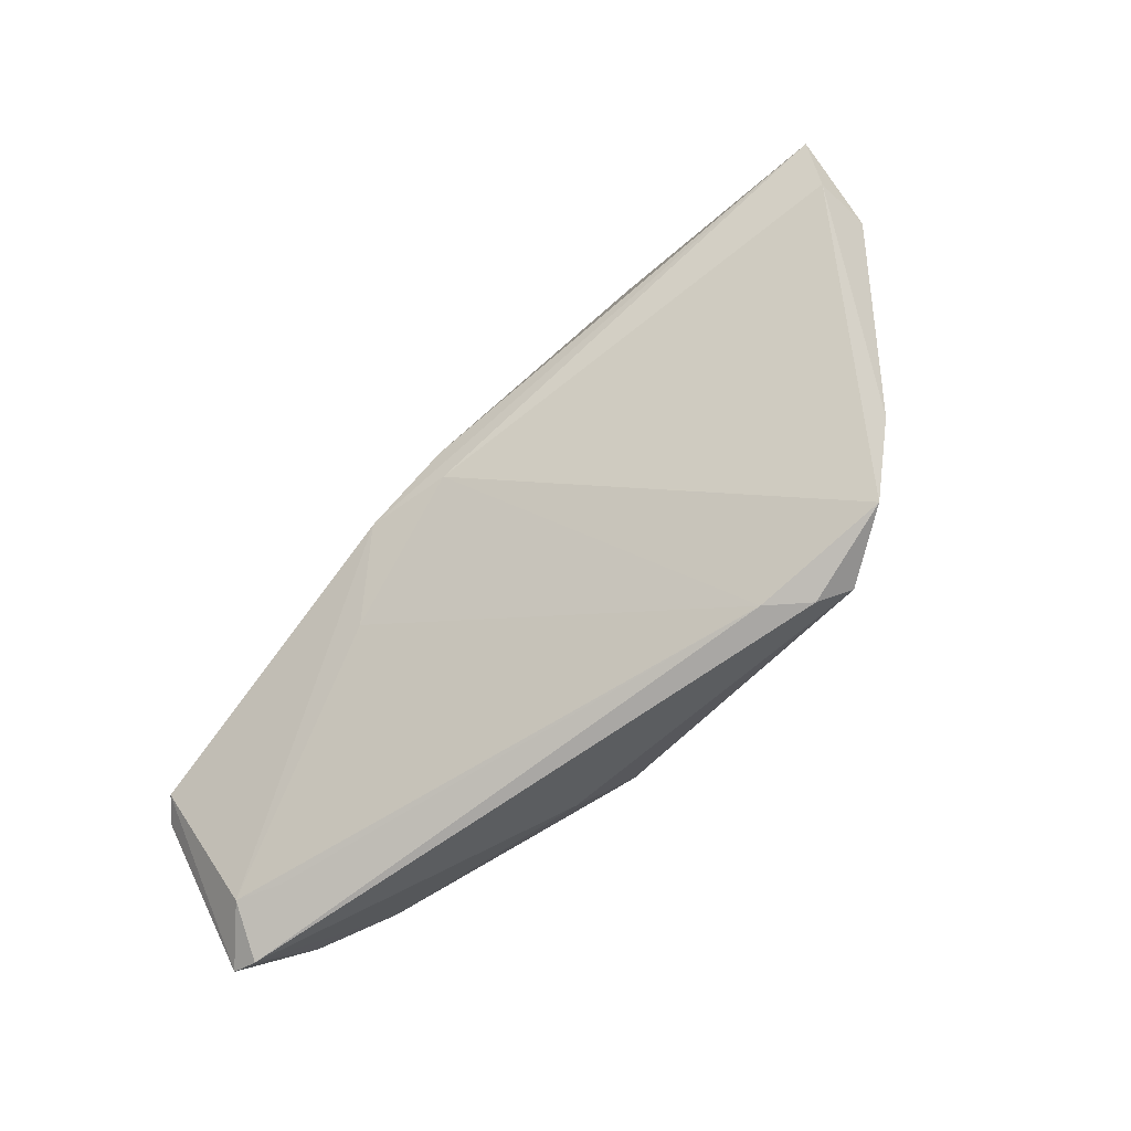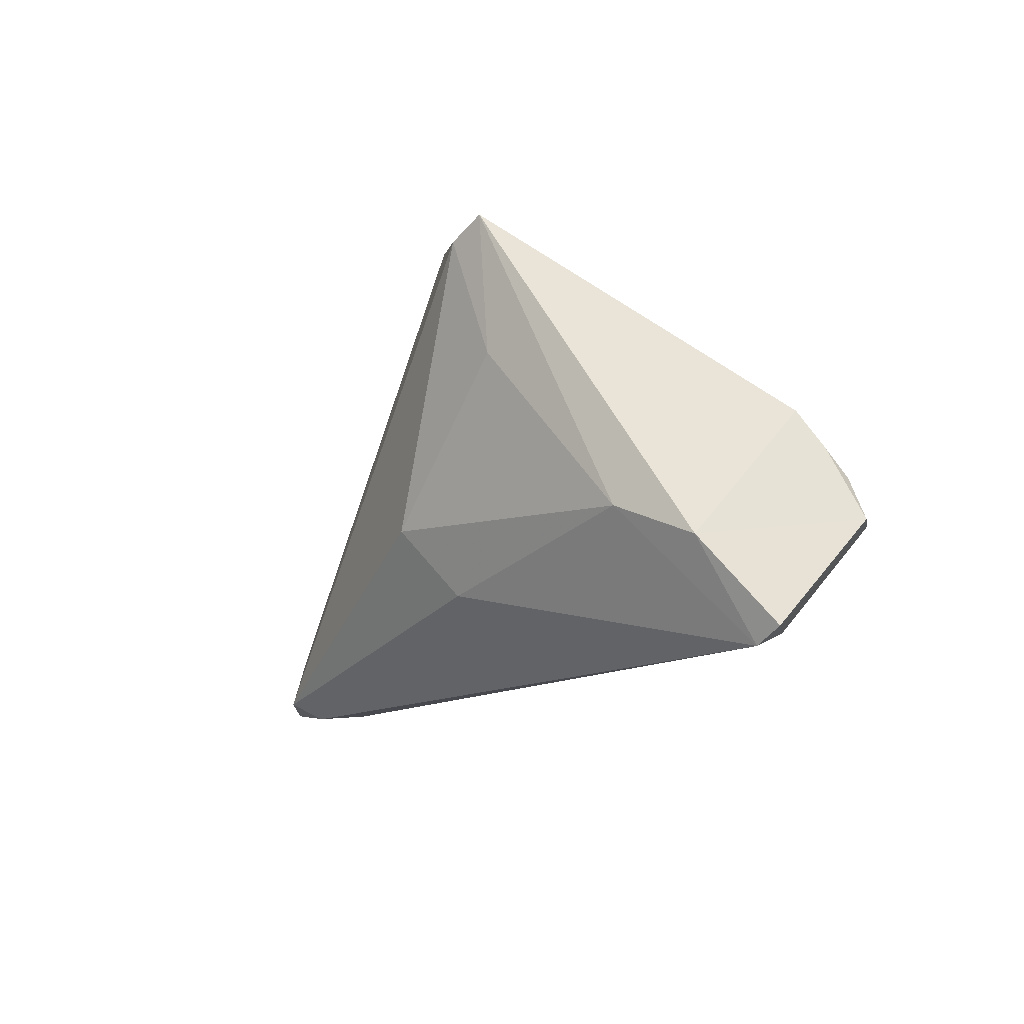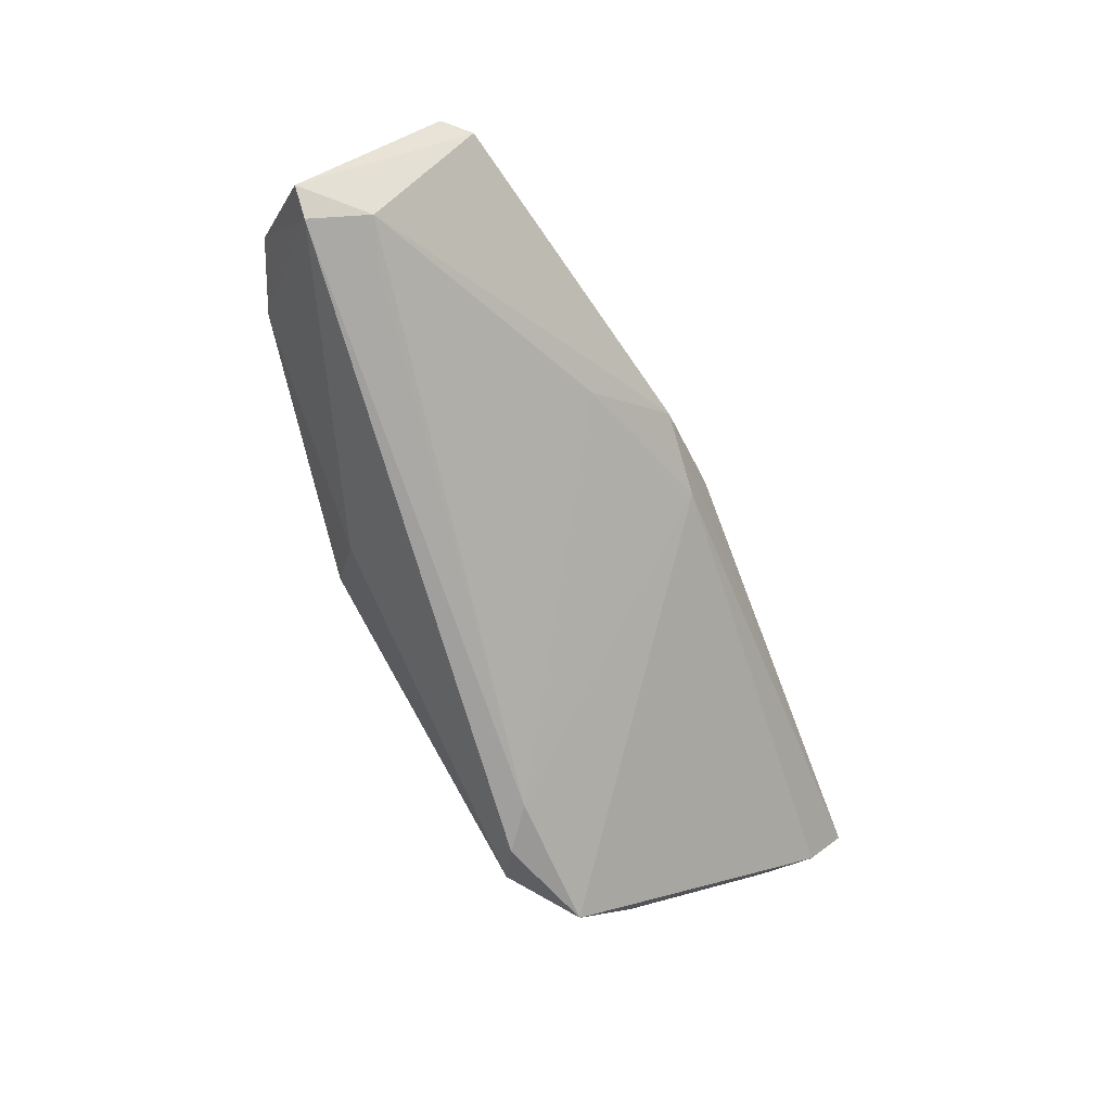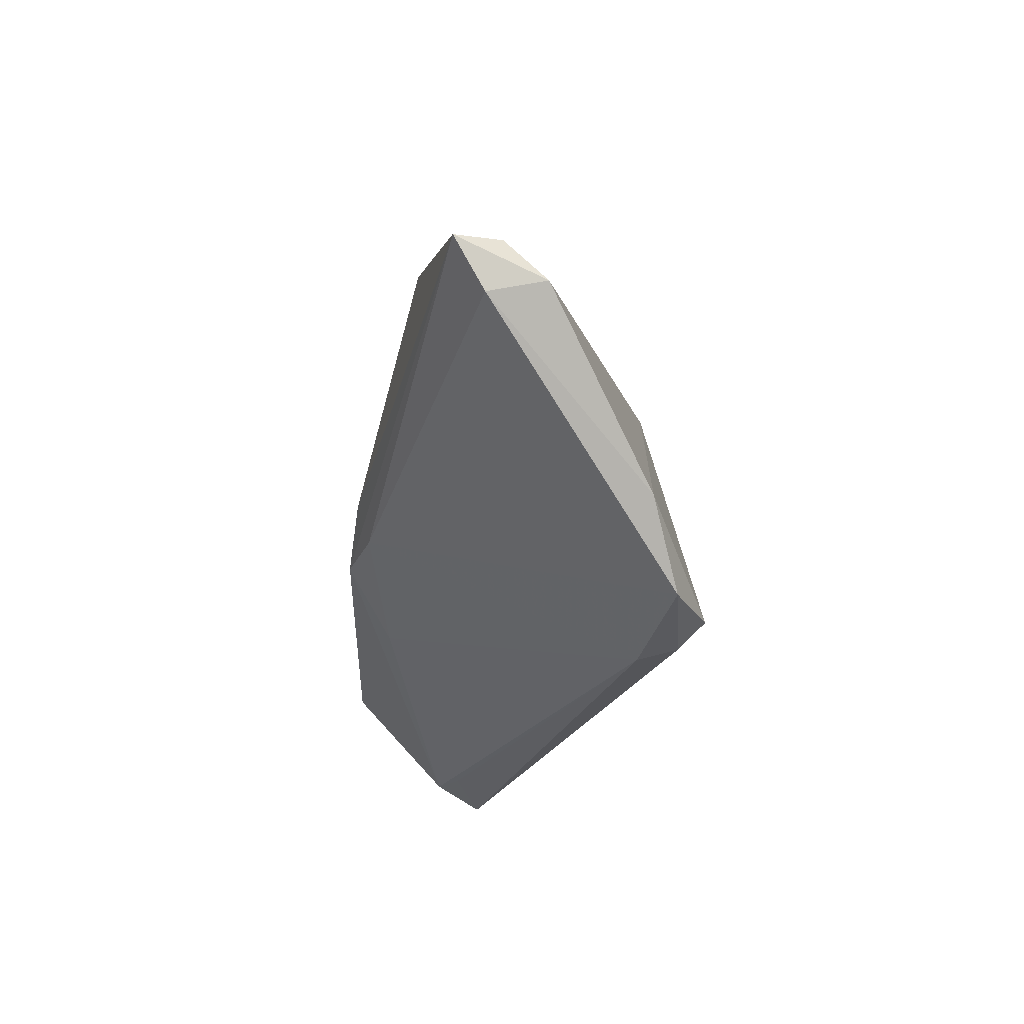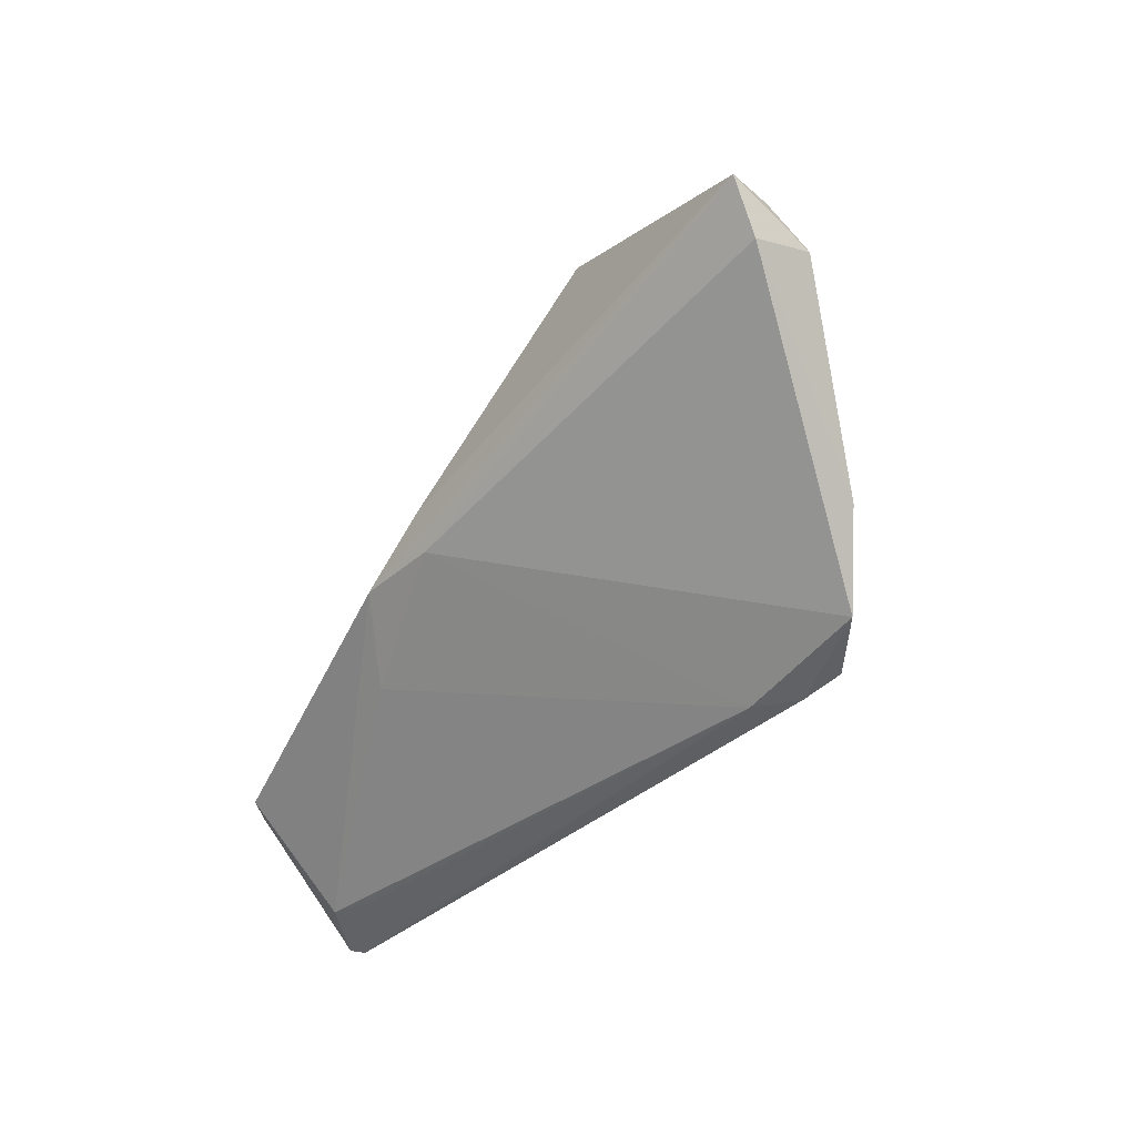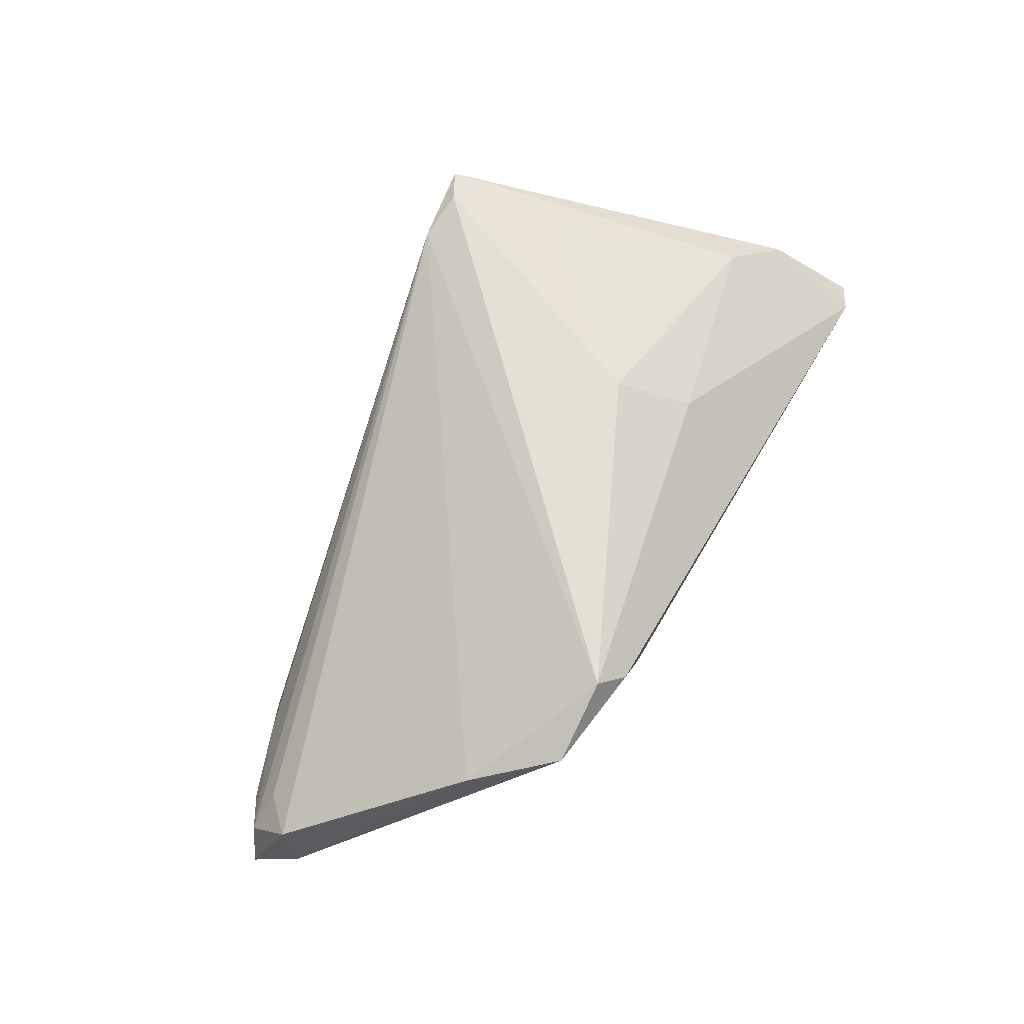
<metadata>
{"format":"obj","ext":"obj","renderer":"f3d","projection":"perspective","resolution":1024,"background":"white","views":[{"elev":-73.2,"azim":-128.7,"up":"+Y"},{"elev":-14.2,"azim":63.8,"up":"+Y"},{"elev":-70.6,"azim":122.6,"up":"+Y"},{"elev":-24.0,"azim":-92.5,"up":"+Y"},{"elev":-39.5,"azim":-116.3,"up":"+Y"},{"elev":66.0,"azim":-61.5,"up":"+Z"}]}
</metadata>
<code>
v 0.04842 0.002677 -0.01314
v 0.01397 -0.008136 0.02207
v -0.05486 0.001998 -0.005331
v 0.05381 -0.02684 -0.003093
v 0.05016 -0.01078 -0.02126
v 0.03299 0.02684 0.02059
v -0.0007417 -0.005195 -0.01918
v -0.02027 -0.02684 0.0191
v -0.04167 0.01387 -0.003962
v 0.05347 -0.01502 0.004234
v 0.05716 -0.02509 -0.003917
v 0.05 -0.0243 -0.009049
v -0.02884 0.01917 -0.01306
v 0.01039 0.02598 0.0008671
v 0.01855 -0.01659 0.01646
v 0.05328 -0.01081 -0.01889
v -0.03763 0.01592 -0.007851
v -0.00164 -0.0004356 -0.02079
v -0.05451 0.008794 -0.003336
v 0.02872 0.0246 0.02207
v -0.05429 0.003884 0.001743
v 0.0181 -0.01179 -0.01655
v 0.009773 -0.004089 -0.0216
v -0.05025 0.00792 0.0003528
v 0.0136 0.02317 -0.004846
v -0.03987 -0.01533 0.01437
v 0.05019 -0.001951 -0.01583
v 0.04484 -0.02483 -0.006294
v 0.009264 -0.004996 -0.02207
v 0.02272 0.02537 0.02057
v -0.02366 -0.02461 0.02207
v -0.05716 0.007781 -0.009003
v 0.05046 -0.005268 -0.01863
v 0.04565 -0.01071 0.009924
v -0.0161 -0.02673 0.0146
v -0.05014 0.01143 -0.005719
v 0.03211 0.009968 0.01902
v -0.03297 -0.02473 0.01763
f 2 15 34
f 32 21 19
f 33 13 25
f 32 7 3
f 7 38 3
f 3 21 32
f 35 38 7
f 8 38 35
f 11 5 16
f 16 5 33
f 12 5 11
f 33 5 23
f 6 34 10
f 11 16 10
f 37 34 6
f 2 34 37
f 1 25 6
f 33 25 1
f 6 10 1
f 6 25 14
f 14 25 13
f 14 30 6
f 13 30 14
f 26 30 21
f 21 3 26
f 26 3 38
f 24 19 21
f 21 30 24
f 24 30 19
f 19 30 9
f 31 26 38
f 30 26 31
f 31 38 8
f 8 15 31
f 31 15 2
f 4 12 11
f 8 35 4
f 4 15 8
f 11 10 4
f 4 34 15
f 4 10 34
f 5 12 29
f 29 23 5
f 29 7 32
f 22 35 7
f 22 12 35
f 7 29 22
f 22 29 12
f 27 16 33
f 33 1 27
f 27 10 16
f 27 1 10
f 19 9 36
f 36 13 32
f 32 19 36
f 20 31 2
f 30 31 20
f 6 30 20
f 20 37 6
f 2 37 20
f 35 12 28
f 28 4 35
f 12 4 28
f 32 13 18
f 18 29 32
f 23 29 18
f 18 13 33
f 33 23 18
f 13 36 17
f 17 36 9
f 17 30 13
f 17 9 30

</code>
